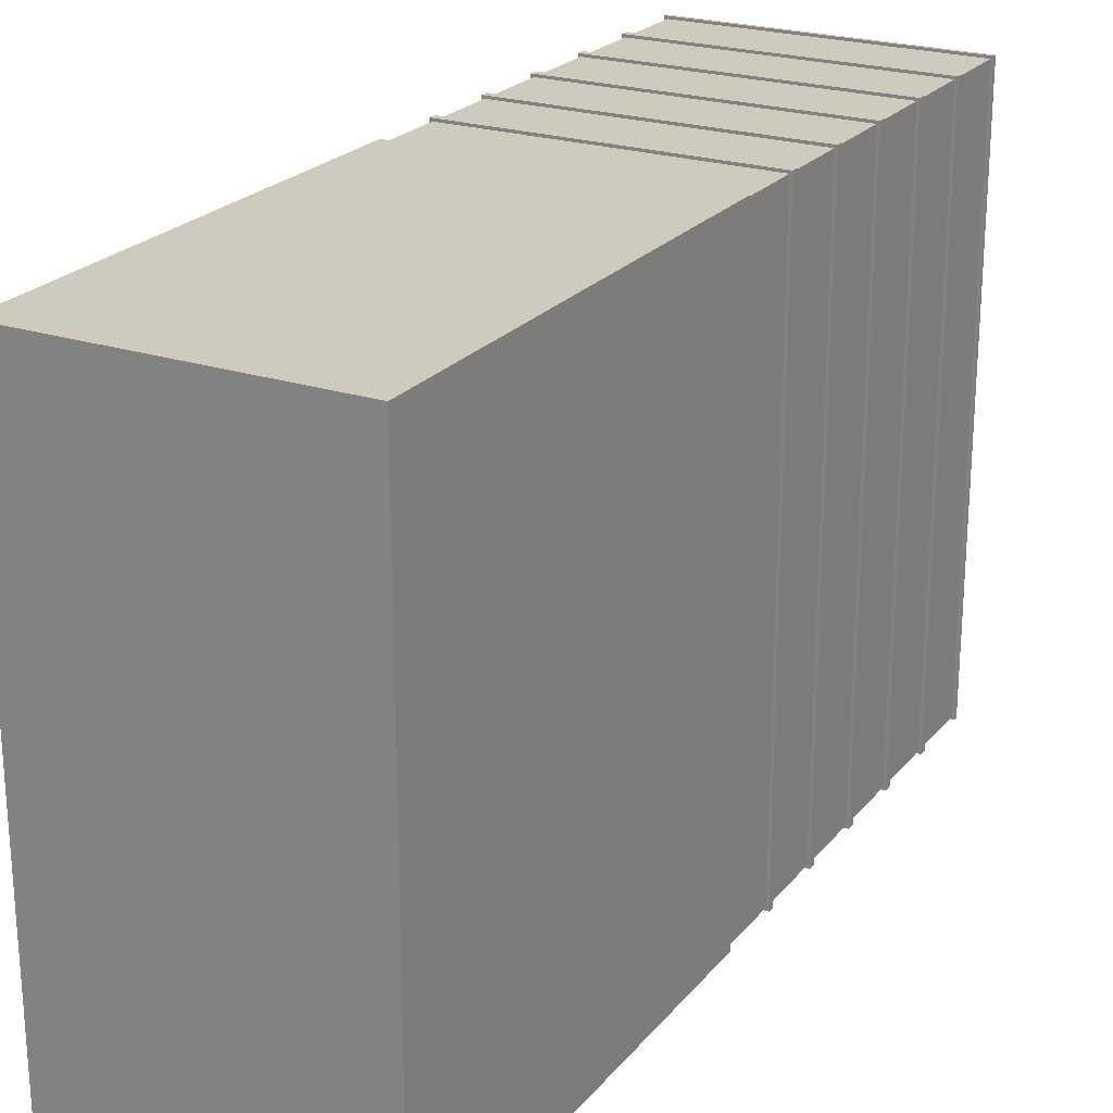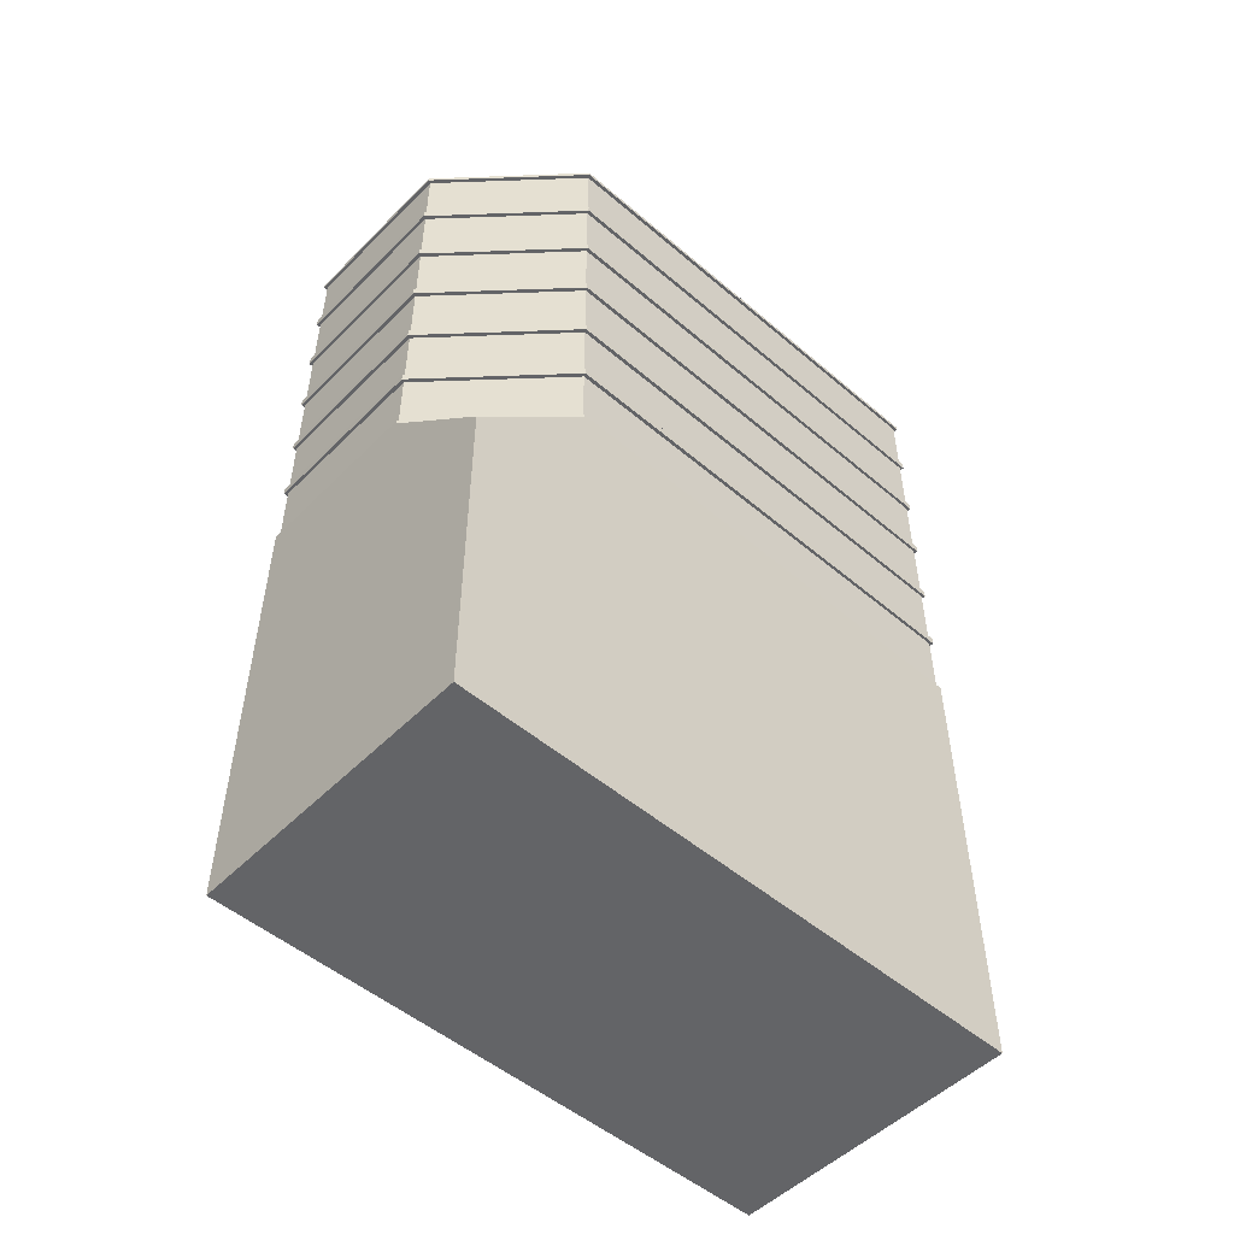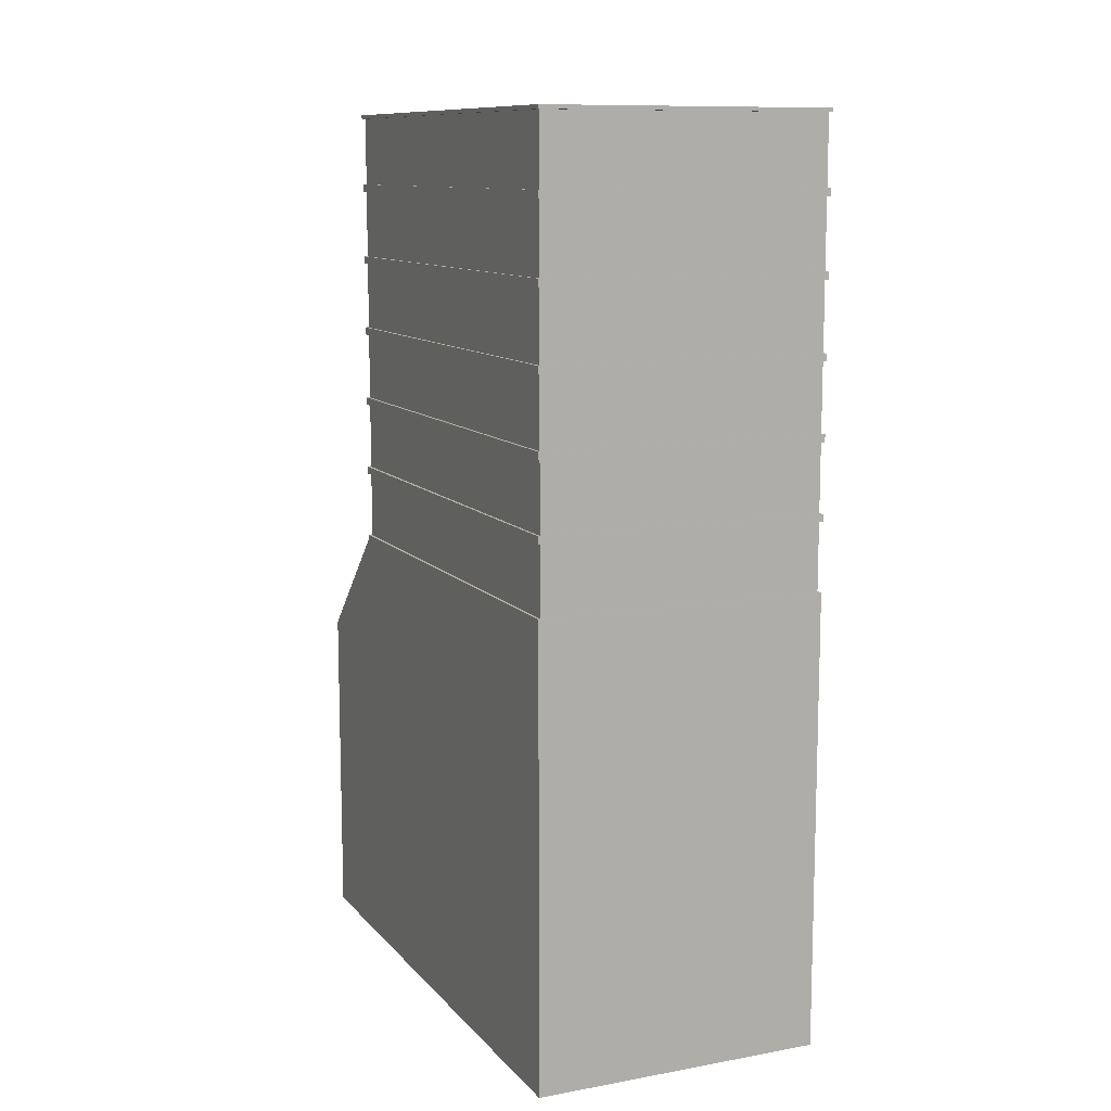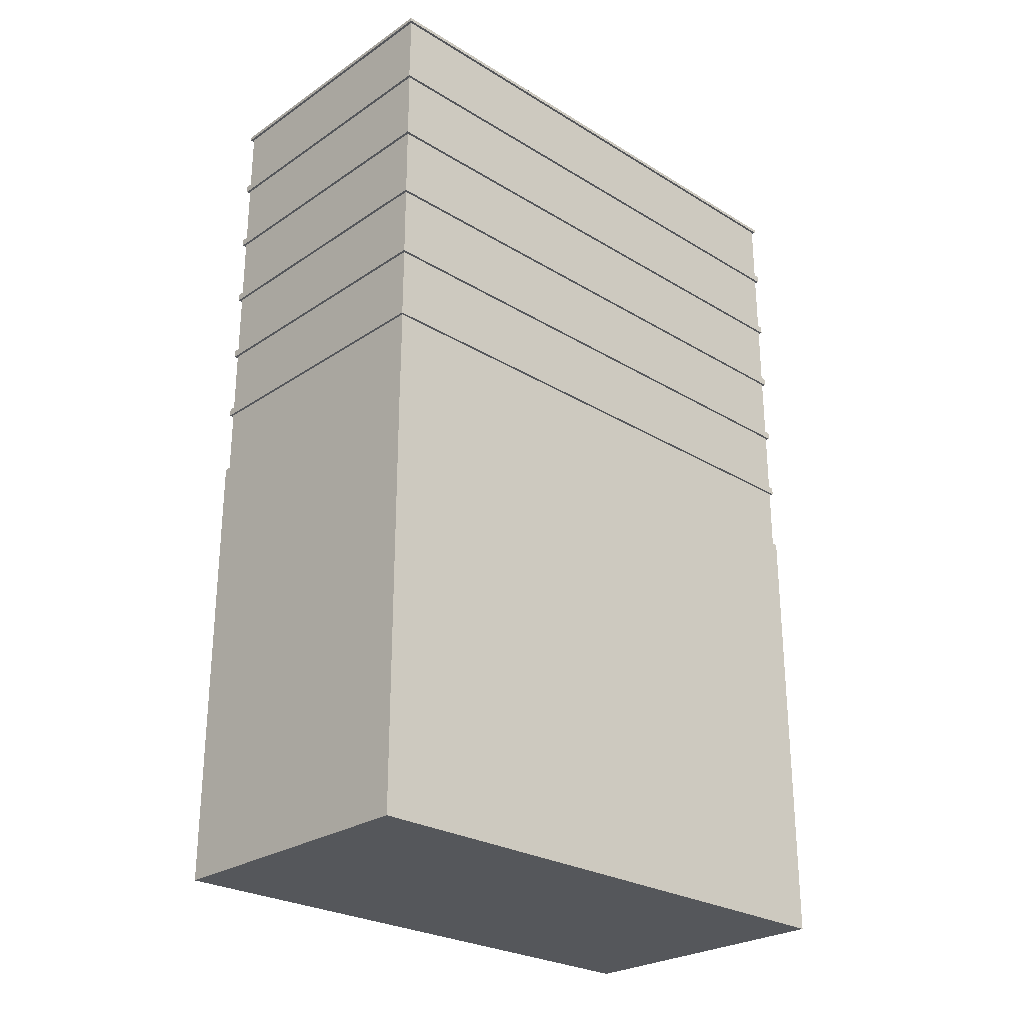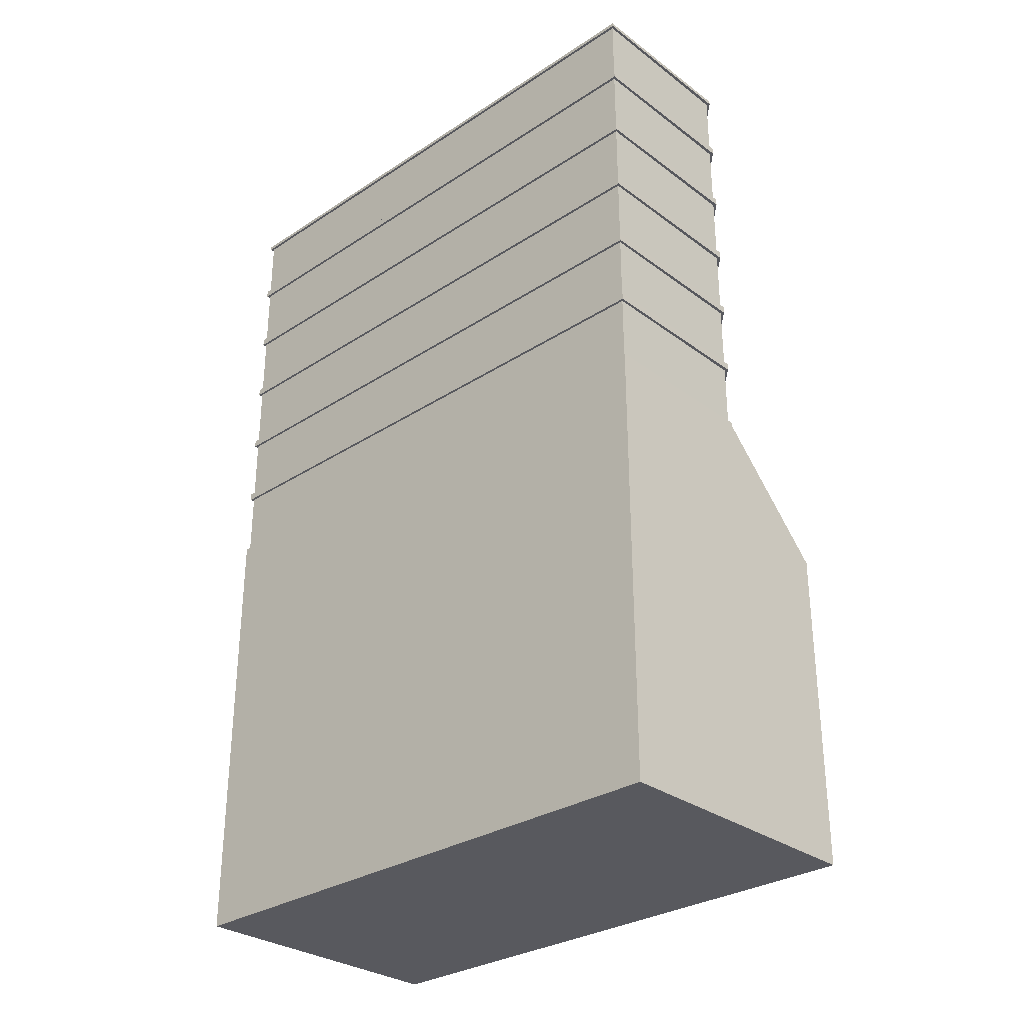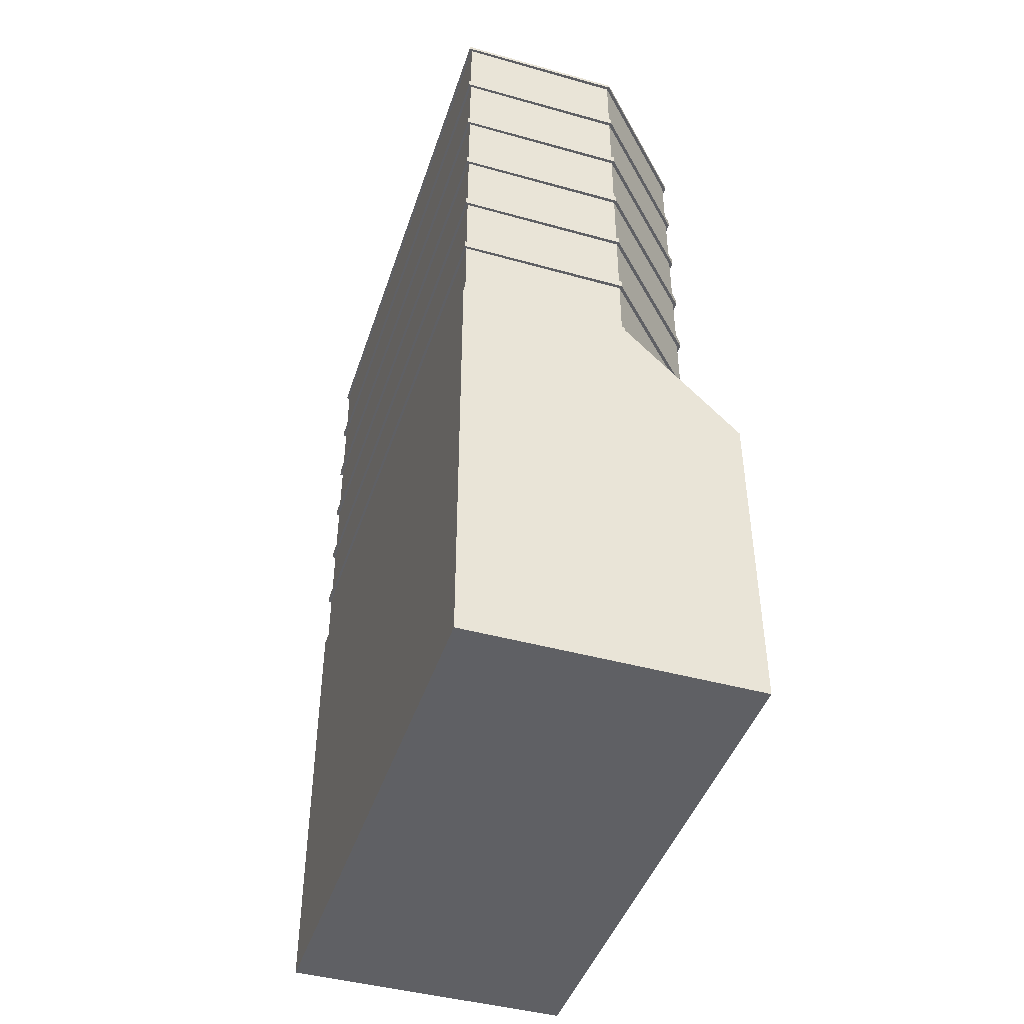
<metadata>
{"format":"obj","ext":"obj","renderer":"f3d","projection":"perspective","resolution":1024,"background":"white","views":[{"elev":23.2,"azim":29.0,"up":"+Z"},{"elev":-51.2,"azim":-132.8,"up":"+Y"},{"elev":10.8,"azim":-23.9,"up":"+Y"},{"elev":-26.5,"azim":46.4,"up":"+Y"},{"elev":-30.3,"azim":133.3,"up":"+Y"},{"elev":-44.4,"azim":162.1,"up":"+Y"}]}
</metadata>
<code>
o Cube_Cube.002
v 112.4 -0.2921 53.5
v 112.4 92.75 53.5
v 112.4 -0.2921 -6.502
v 124.6 77.63 -6.149
v 142.4 -0.2921 53.5
v 142.4 92.75 53.5
v 142.4 -0.2921 -6.502
v 142.4 92.75 -6.502
v 112.4 46.23 53.5
v 142.1 77.63 53.23
v 142.4 46.23 -6.502
v 142.4 46.23 53.5
v 124.5 92.75 -6.502
v 112.4 92.75 5.607
v 112.4 46.23 5.607
v 124.5 46.23 -6.502
v 112.4 34.12 -6.502
v 142.1 77.63 -6.232
v 124.6 84.61 -6.149
v 142.1 84.61 53.23
v 142.1 84.61 -6.232
v 112.7 84.61 5.754
v 112.7 77.63 5.754
v 112.6 84.61 53.23
v 112.6 77.63 53.23
v 124.6 85.39 -6.149
v 142.1 85.39 53.23
v 142.1 85.39 -6.232
v 112.6 85.39 53.23
v 112.7 85.39 5.754
v 124.6 92.36 -6.149
v 142.1 92.36 53.23
v 142.1 92.36 -6.232
v 112.7 92.36 5.754
v 112.6 92.36 53.23
v 124.5 92.36 -6.502
v 142.4 92.36 53.5
v 142.4 92.36 -6.502
v 112.4 92.36 5.607
v 112.4 92.36 53.5
v 112.4 85.39 53.5
v 142.4 85.39 -6.502
v 112.4 85.39 5.607
v 142.4 85.39 53.5
v 124.5 85.39 -6.502
v 112.4 84.61 53.5
v 142.4 84.61 -6.502
v 142.4 84.61 53.5
v 124.5 84.61 -6.502
v 112.4 84.61 5.607
v 142.4 77.63 -6.502
v 142.4 77.63 53.5
v 124.5 77.63 -6.502
v 112.4 77.63 53.5
v 112.4 77.63 5.607
v 112.4 76.86 53.5
v 142.4 76.86 -6.502
v 142.4 76.86 53.5
v 124.5 76.86 -6.502
v 112.4 76.86 5.607
v 142.4 69.88 -6.502
v 142.4 69.88 53.5
v 124.5 69.88 -6.502
v 112.4 69.88 53.5
v 112.4 69.88 5.607
v 112.4 69.1 53.5
v 142.4 69.1 -6.502
v 142.4 69.1 53.5
v 124.5 69.1 -6.502
v 112.4 69.1 5.607
v 142.4 62.13 -6.502
v 142.4 62.13 53.5
v 124.5 62.13 -6.502
v 112.4 62.13 53.5
v 112.4 62.13 5.607
v 112.4 61.35 53.5
v 142.4 61.35 -6.502
v 142.4 61.35 53.5
v 124.5 61.35 -6.502
v 112.4 61.35 5.607
v 142.4 54.37 -6.502
v 142.4 54.37 53.5
v 124.5 54.37 -6.502
v 112.4 54.37 53.5
v 112.4 54.37 5.607
v 142.4 53.59 -6.502
v 142.4 53.59 53.5
v 112.4 53.59 53.5
v 124.5 53.59 -6.502
v 112.4 53.59 5.607
v 142.4 46.62 -6.502
v 142.4 46.62 53.5
v 124.5 46.62 -6.502
v 112.4 46.62 53.5
v 112.4 46.62 5.607
v 112.6 69.88 53.23
v 112.6 76.86 53.23
v 112.7 69.88 5.754
v 112.7 76.86 5.754
v 142.1 76.86 -6.232
v 142.1 76.86 53.23
v 124.6 76.86 -6.149
v 142.1 69.88 -6.232
v 142.1 69.88 53.23
v 124.6 69.88 -6.149
v 112.6 62.13 53.23
v 112.6 69.1 53.23
v 112.7 62.13 5.754
v 112.7 69.1 5.754
v 142.1 69.1 -6.232
v 142.1 69.1 53.23
v 124.6 69.1 -6.149
v 142.1 62.13 -6.232
v 142.1 62.13 53.23
v 124.6 62.13 -6.149
v 112.6 54.37 53.23
v 112.6 61.35 53.23
v 112.7 54.37 5.754
v 112.7 61.35 5.754
v 142.1 61.35 -6.232
v 142.1 61.35 53.23
v 124.6 61.35 -6.149
v 142.1 54.37 -6.232
v 142.1 54.37 53.23
v 124.6 54.37 -6.149
v 112.6 46.62 53.23
v 112.6 53.59 53.23
v 112.7 46.62 5.754
v 112.7 53.59 5.754
v 142.1 53.59 -6.232
v 142.1 53.59 53.23
v 124.6 53.59 -6.149
v 142.1 46.62 -6.232
v 142.1 46.62 53.23
v 124.6 46.62 -6.149
f 3 15 17
f 2 39 40
f 8 37 38
f 6 40 37
f 7 1 3
f 13 38 36
f 12 1 5
f 11 5 7
f 117 118 116
f 17 11 7
f 15 16 17
f 16 95 93
f 14 2 6
f 115 109 112
f 112 113 115
f 111 106 114
f 110 114 113
f 107 108 106
f 105 99 102
f 102 103 105
f 101 96 104
f 100 104 103
f 97 98 96
f 4 22 19
f 19 18 4
f 20 25 10
f 21 10 18
f 24 23 25
f 26 34 31
f 31 28 26
f 32 29 27
f 33 27 28
f 35 30 29
f 55 25 23
f 94 134 126
f 51 10 52
f 79 119 80
f 93 133 91
f 82 88 87
f 81 87 86
f 84 90 88
f 36 14 13
f 54 10 25
f 79 120 122
f 53 18 51
f 76 121 78
f 59 55 53
f 45 47 49
f 44 46 48
f 42 48 47
f 41 50 46
f 78 120 77
f 65 105 63
f 80 117 76
f 65 96 98
f 36 34 39
f 69 65 63
f 53 57 59
f 52 56 58
f 51 58 57
f 54 60 56
f 61 104 62
f 36 33 31
f 89 129 90
f 64 104 96
f 40 32 37
f 79 75 73
f 63 67 69
f 62 66 68
f 61 68 67
f 64 70 66
f 89 130 132
f 49 22 50
f 63 103 61
f 37 33 38
f 88 131 87
f 89 85 83
f 73 77 79
f 72 76 78
f 71 78 77
f 74 80 76
f 49 21 19
f 39 35 40
f 87 130 86
f 46 20 48
f 75 115 73
f 83 86 89
f 93 11 16
f 92 9 12
f 91 12 11
f 94 15 9
f 90 127 88
f 49 43 45
f 120 124 123
f 121 116 124
f 122 123 125
f 125 119 122
f 127 128 126
f 130 134 133
f 131 126 134
f 132 133 135
f 135 129 132
f 91 134 92
f 70 107 66
f 55 4 53
f 95 126 128
f 68 110 67
f 95 135 93
f 66 111 68
f 43 26 45
f 69 110 112
f 45 28 42
f 83 123 81
f 69 109 70
f 41 27 29
f 84 124 116
f 42 27 44
f 81 124 82
f 60 97 56
f 43 29 30
f 85 116 118
f 58 100 57
f 85 125 83
f 56 101 58
f 59 100 102
f 73 113 71
f 59 99 60
f 74 114 106
f 71 114 72
f 50 24 46
f 75 106 108
f 48 21 47
f 3 1 15
f 1 9 15
f 2 14 39
f 8 6 37
f 6 2 40
f 7 5 1
f 13 8 38
f 12 9 1
f 11 12 5
f 117 119 118
f 7 3 17
f 17 16 11
f 16 15 95
f 6 8 14
f 8 13 14
f 115 108 109
f 112 110 113
f 111 107 106
f 110 111 114
f 107 109 108
f 105 98 99
f 102 100 103
f 101 97 96
f 100 101 104
f 97 99 98
f 4 23 22
f 19 21 18
f 20 24 25
f 21 20 10
f 24 22 23
f 26 30 34
f 31 33 28
f 32 35 29
f 33 32 27
f 35 34 30
f 55 54 25
f 94 92 134
f 51 18 10
f 79 122 119
f 93 135 133
f 82 84 88
f 81 82 87
f 84 85 90
f 36 39 14
f 54 52 10
f 79 77 120
f 53 4 18
f 76 117 121
f 59 60 55
f 45 42 47
f 44 41 46
f 42 44 48
f 41 43 50
f 78 121 120
f 65 98 105
f 80 119 117
f 65 64 96
f 36 31 34
f 69 70 65
f 53 51 57
f 52 54 56
f 51 52 58
f 54 55 60
f 61 103 104
f 36 38 33
f 89 132 129
f 64 62 104
f 40 35 32
f 79 80 75
f 63 61 67
f 62 64 66
f 61 62 68
f 64 65 70
f 89 86 130
f 49 19 22
f 63 105 103
f 37 32 33
f 88 127 131
f 89 90 85
f 73 71 77
f 72 74 76
f 71 72 78
f 74 75 80
f 49 47 21
f 39 34 35
f 87 131 130
f 46 24 20
f 75 108 115
f 83 81 86
f 93 91 11
f 92 94 9
f 91 92 12
f 94 95 15
f 90 129 127
f 49 50 43
f 120 121 124
f 121 117 116
f 122 120 123
f 125 118 119
f 127 129 128
f 130 131 134
f 131 127 126
f 132 130 133
f 135 128 129
f 91 133 134
f 70 109 107
f 55 23 4
f 95 94 126
f 68 111 110
f 95 128 135
f 66 107 111
f 43 30 26
f 69 67 110
f 45 26 28
f 83 125 123
f 69 112 109
f 41 44 27
f 84 82 124
f 42 28 27
f 81 123 124
f 60 99 97
f 43 41 29
f 85 84 116
f 58 101 100
f 85 118 125
f 56 97 101
f 59 57 100
f 73 115 113
f 59 102 99
f 74 72 114
f 71 113 114
f 50 22 24
f 75 74 106
f 48 20 21

</code>
